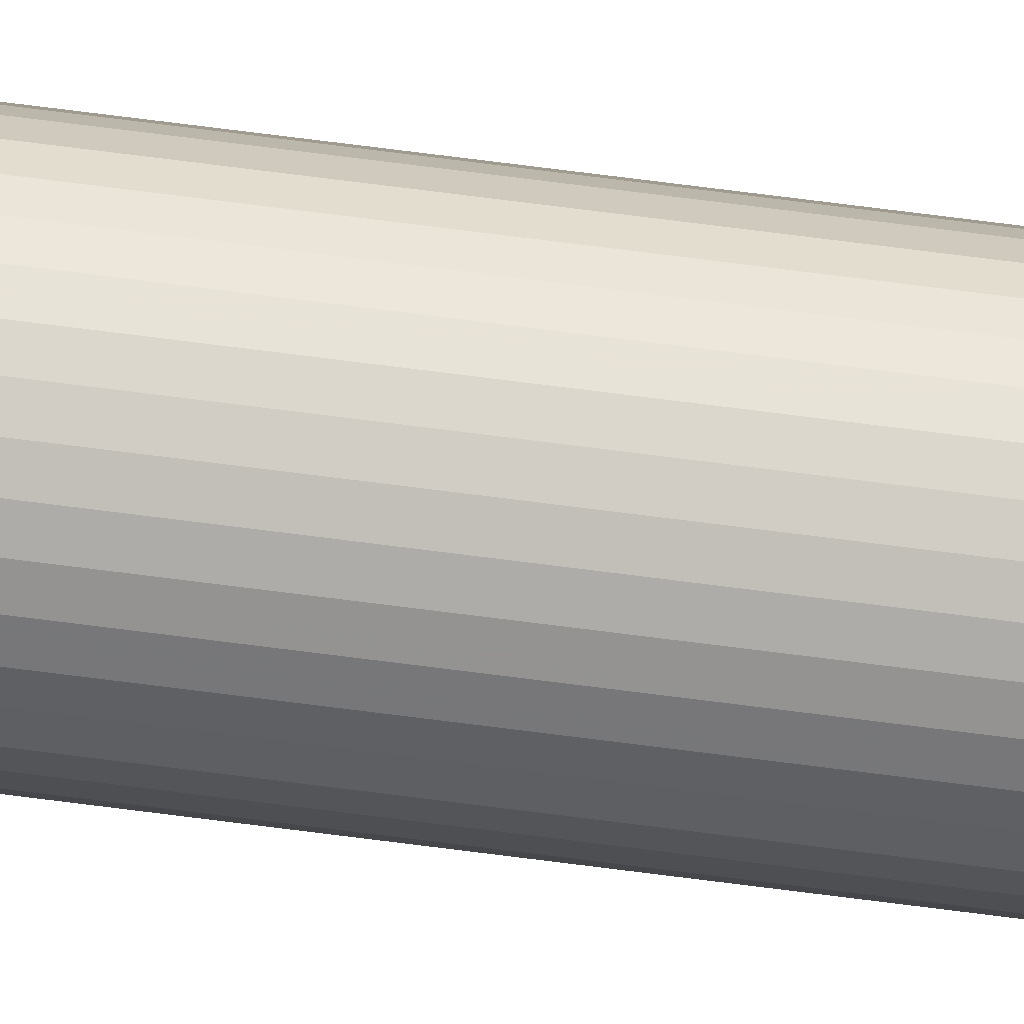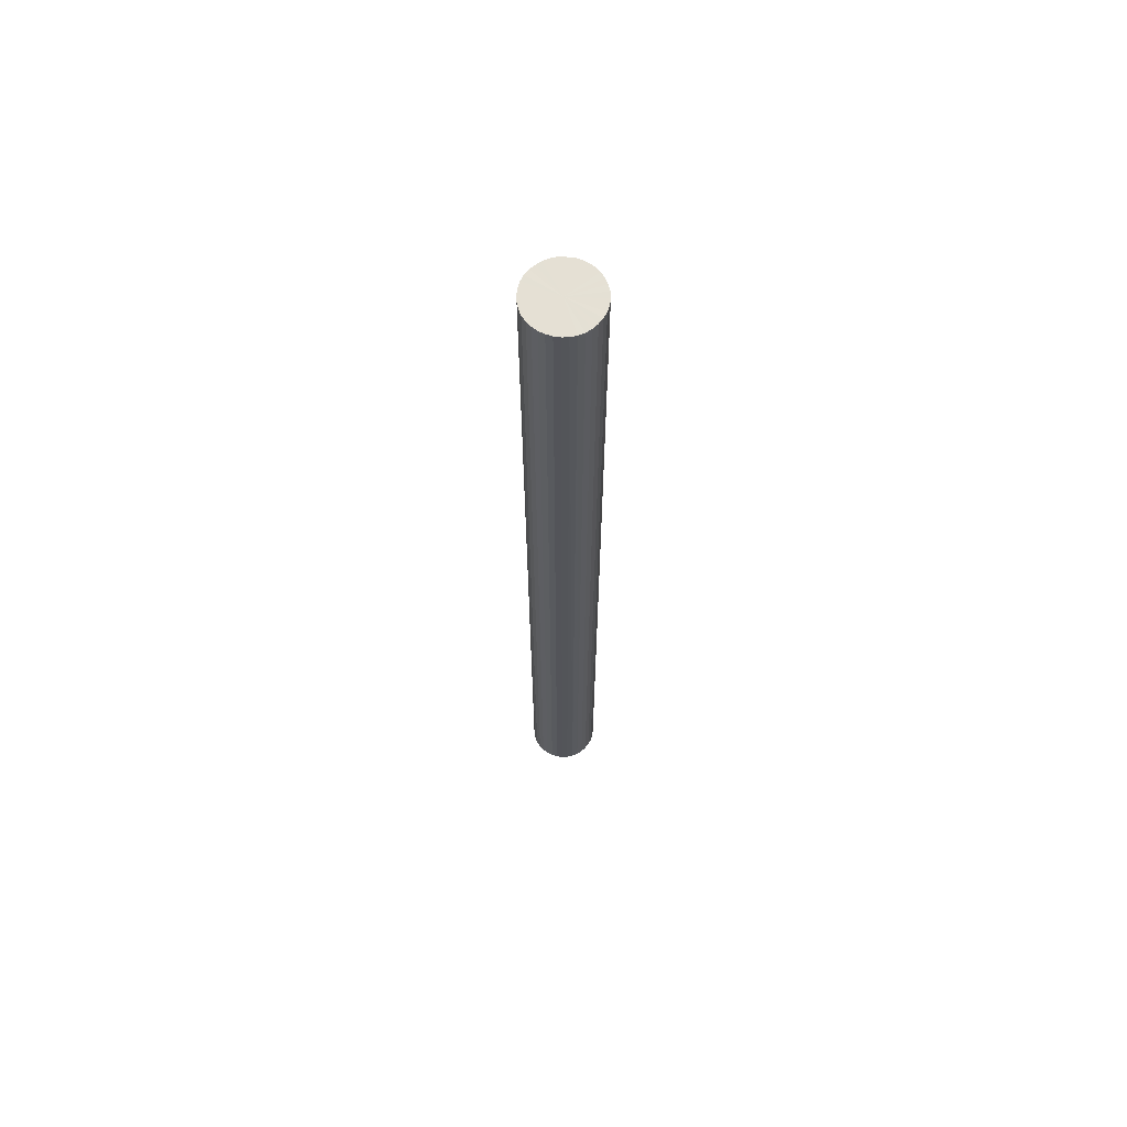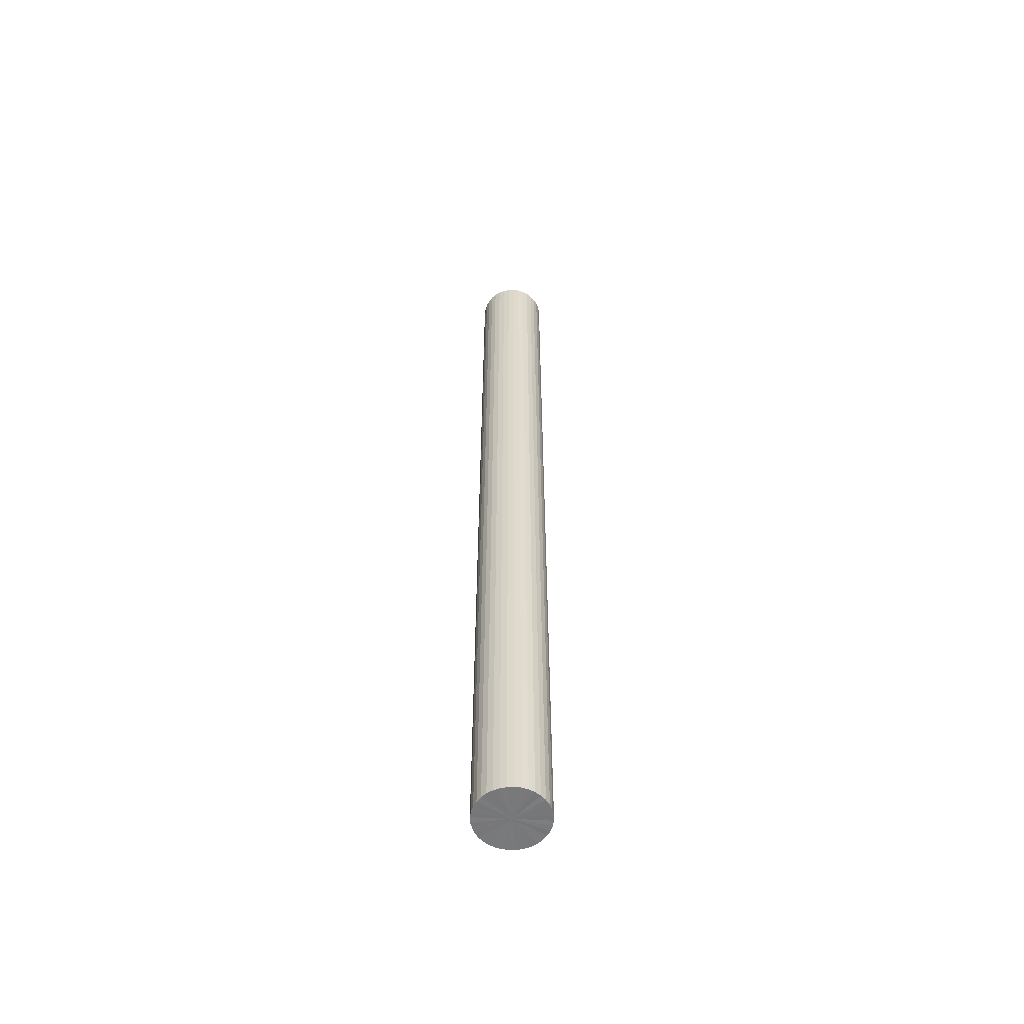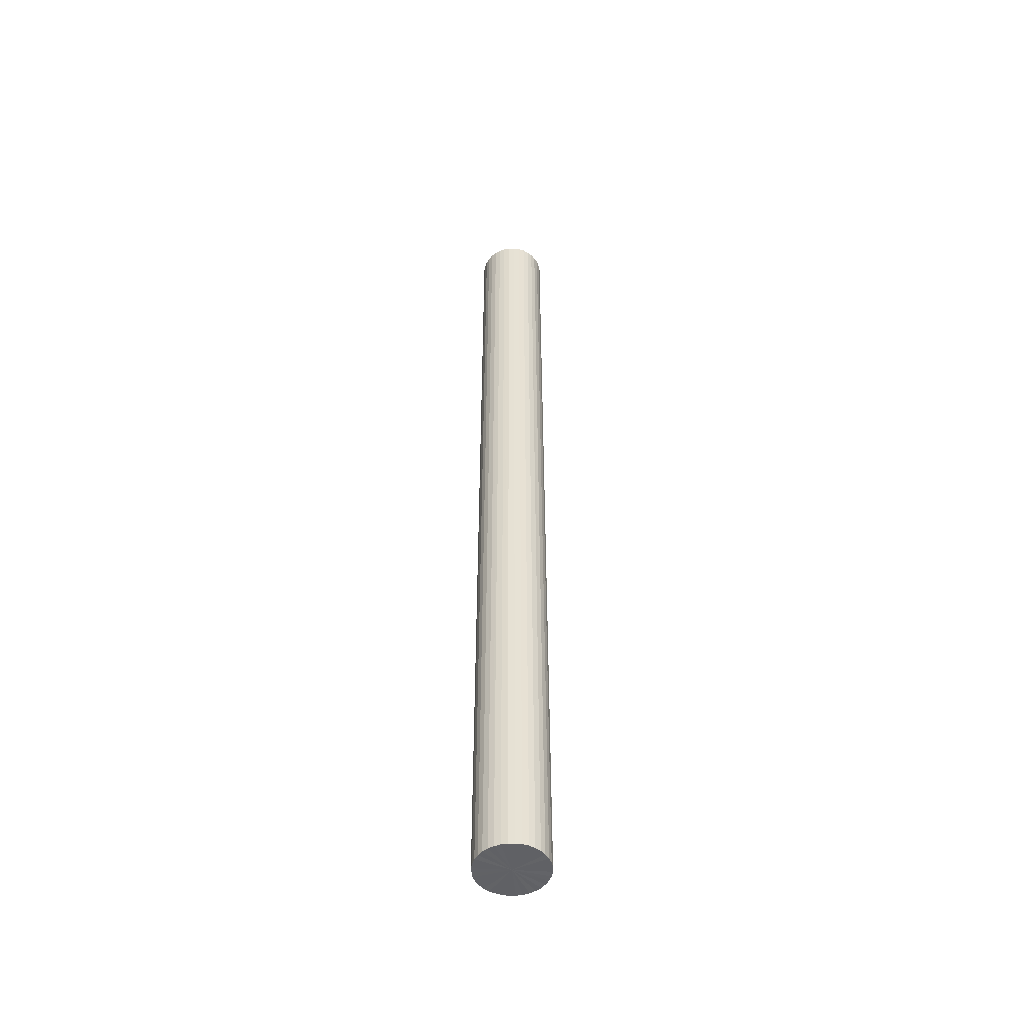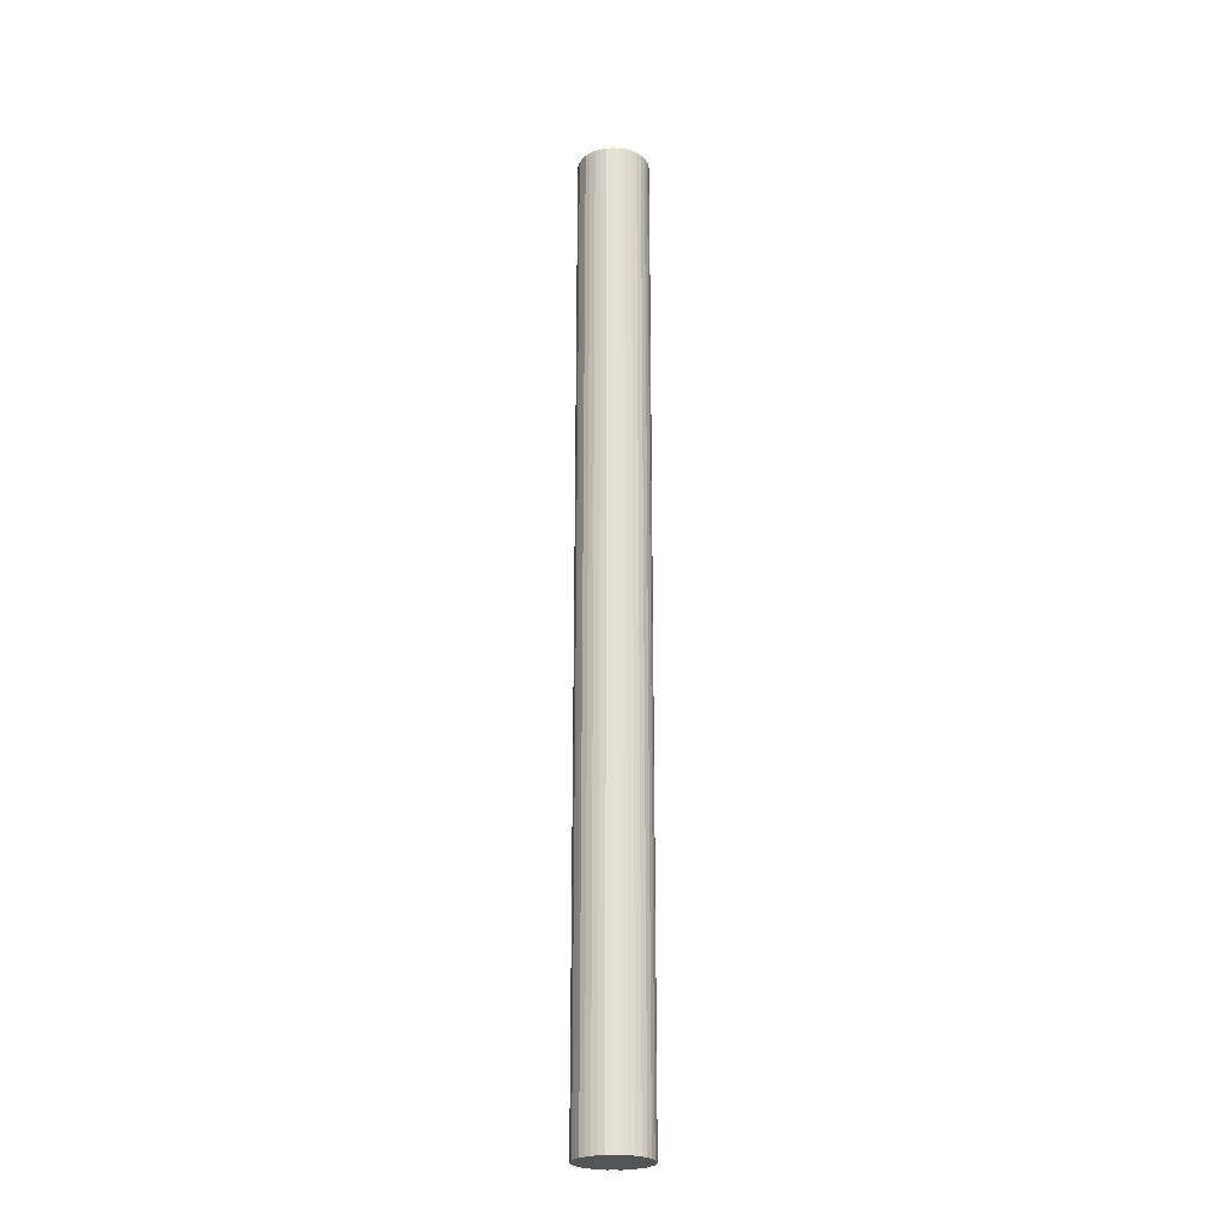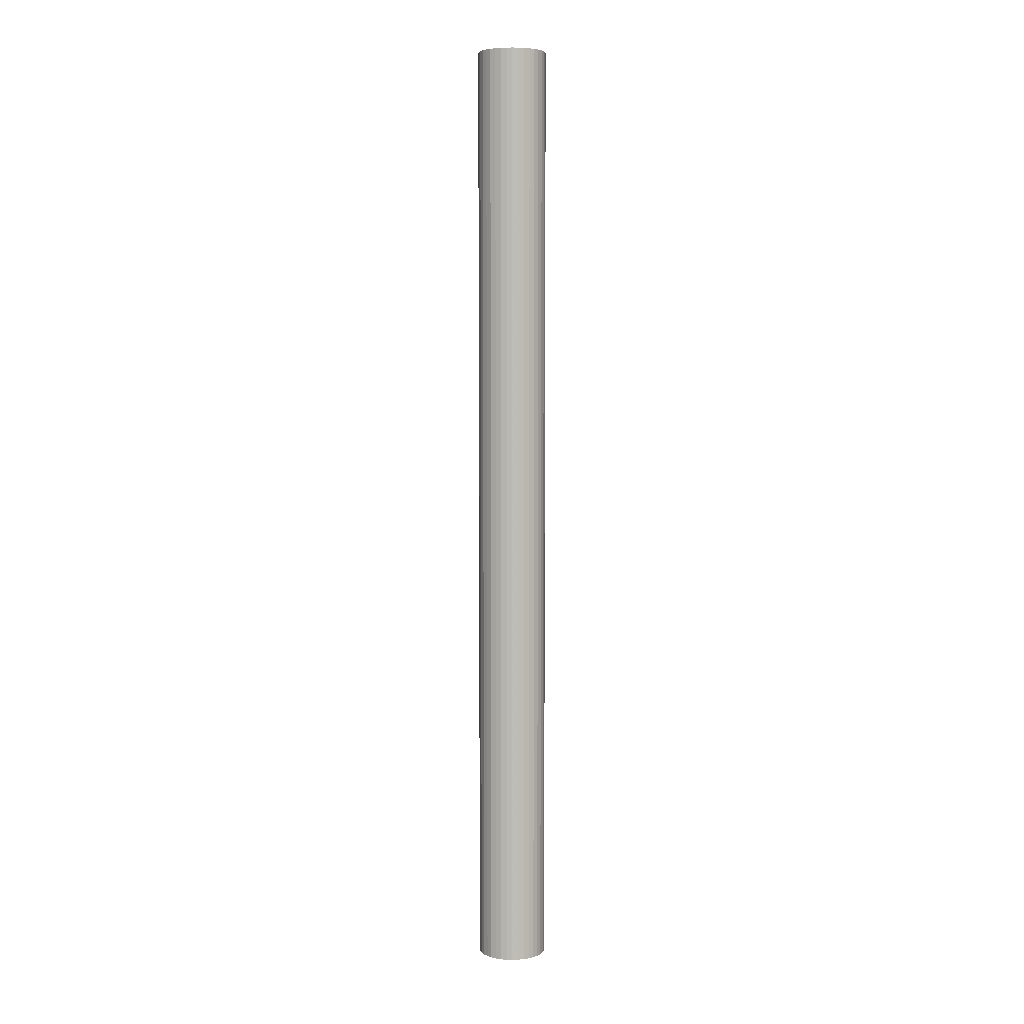
<metadata>
{"format":"obj","ext":"obj","renderer":"f3d","projection":"perspective","resolution":1024,"background":"white","views":[{"elev":78.1,"azim":97.1,"up":"+Z"},{"elev":65.6,"azim":-57.5,"up":"+Y"},{"elev":-57.7,"azim":-133.0,"up":"+Y"},{"elev":-50.3,"azim":-144.1,"up":"+Y"},{"elev":-24.3,"azim":120.5,"up":"+Y"},{"elev":5.5,"azim":109.1,"up":"+Y"}]}
</metadata>
<code>
v 354.6 214.7 20.64
v 354.6 214.7 20.64
v 354.6 214.7 20.65
v 354.6 214.7 20.64
v 354.6 214.7 20.64
v 354.6 214.7 20.65
v 354.6 214.7 20.65
v 354.6 214.7 20.64
v 354.6 214.7 20.65
v 354.6 214.7 20.65
v 354.6 214.7 20.65
v 354.6 214.7 20.65
v 354.6 214.7 20.65
v 354.6 214.7 20.65
v 354.6 214.7 20.66
v 354.6 214.7 20.65
v 354.6 214.7 20.65
v 354.6 214.7 20.66
v 354.6 214.7 20.66
v 354.6 214.7 20.66
v 354.6 214.7 20.66
v 354.6 214.7 20.66
v 354.6 214.7 20.66
v 354.6 214.7 20.65
v 354.6 214.7 20.66
v 354.6 214.7 20.66
v 354.6 214.7 20.65
v 354.6 214.7 20.65
v 354.6 214.7 20.65
v 354.6 214.7 20.65
v 354.6 214.7 20.65
v 354.6 214.7 20.65
v 354.6 214.7 20.65
v 354.6 214.7 20.65
v 354.6 214.7 20.65
v 354.6 214.7 20.64
v 354.6 214.7 20.64
v 354.6 214.9 20.64
v 354.6 214.9 20.64
v 354.6 214.9 20.65
v 354.6 214.9 20.64
v 354.6 214.9 20.64
v 354.6 214.9 20.65
v 354.6 214.9 20.65
v 354.6 214.9 20.64
v 354.6 214.9 20.65
v 354.6 214.9 20.65
v 354.6 214.9 20.65
v 354.6 214.9 20.65
v 354.6 214.9 20.65
v 354.6 214.9 20.65
v 354.6 214.9 20.66
v 354.6 214.9 20.65
v 354.6 214.9 20.65
v 354.6 214.9 20.66
v 354.6 214.9 20.66
v 354.6 214.9 20.66
v 354.6 214.9 20.66
v 354.6 214.9 20.66
v 354.6 214.9 20.66
v 354.6 214.9 20.65
v 354.6 214.9 20.66
v 354.6 214.9 20.66
v 354.6 214.9 20.65
v 354.6 214.9 20.65
v 354.6 214.9 20.65
v 354.6 214.9 20.65
v 354.6 214.9 20.65
v 354.6 214.9 20.65
v 354.6 214.9 20.65
v 354.6 214.9 20.65
v 354.6 214.9 20.65
v 354.6 214.9 20.64
v 354.6 214.9 20.64
f 1 2 3
f 3 2 4
f 3 4 5
f 6 7 3
f 3 7 8
f 3 8 1
f 9 10 3
f 3 10 11
f 3 11 6
f 12 13 3
f 3 13 14
f 3 14 9
f 15 16 3
f 3 16 17
f 3 17 12
f 18 19 3
f 3 19 20
f 3 20 15
f 21 22 3
f 3 22 23
f 3 23 18
f 24 25 3
f 3 25 26
f 3 26 21
f 27 28 3
f 3 28 29
f 3 29 24
f 30 31 3
f 3 31 32
f 3 32 27
f 33 34 3
f 3 34 35
f 3 35 30
f 5 36 3
f 3 36 37
f 3 37 33
f 38 39 40
f 40 39 41
f 40 41 42
f 43 44 40
f 40 44 45
f 40 45 38
f 46 47 40
f 40 47 48
f 40 48 43
f 49 50 40
f 40 50 51
f 40 51 46
f 52 53 40
f 40 53 54
f 40 54 49
f 55 56 40
f 40 56 57
f 40 57 52
f 58 59 40
f 40 59 60
f 40 60 55
f 61 62 40
f 40 62 63
f 40 63 58
f 64 65 40
f 40 65 66
f 40 66 61
f 67 68 40
f 40 68 69
f 40 69 64
f 70 71 40
f 40 71 72
f 40 72 67
f 42 73 40
f 40 73 74
f 40 74 70
f 4 39 5
f 5 39 38
f 5 38 36
f 36 38 45
f 36 45 37
f 37 45 44
f 37 44 33
f 33 44 43
f 33 43 34
f 34 43 48
f 34 48 35
f 35 48 47
f 35 47 30
f 30 47 46
f 30 46 31
f 31 46 51
f 31 51 32
f 32 51 50
f 32 50 27
f 27 50 49
f 27 49 28
f 28 49 54
f 28 54 29
f 29 54 53
f 29 53 24
f 24 53 52
f 24 52 25
f 25 52 57
f 25 57 26
f 26 57 56
f 26 56 21
f 21 56 55
f 21 55 22
f 22 55 60
f 22 60 23
f 23 60 59
f 23 59 18
f 18 59 58
f 18 58 19
f 19 58 63
f 19 63 20
f 20 63 62
f 20 62 15
f 15 62 61
f 15 61 16
f 16 61 66
f 16 66 17
f 17 66 65
f 17 65 12
f 12 65 64
f 12 64 13
f 13 64 69
f 13 69 14
f 14 69 68
f 14 68 9
f 9 68 67
f 9 67 10
f 10 67 72
f 10 72 11
f 11 72 71
f 11 71 6
f 6 71 70
f 6 70 7
f 7 70 74
f 7 74 8
f 8 74 73
f 8 73 1
f 1 73 42
f 1 42 2
f 2 42 41
f 2 41 4
f 4 41 39

</code>
